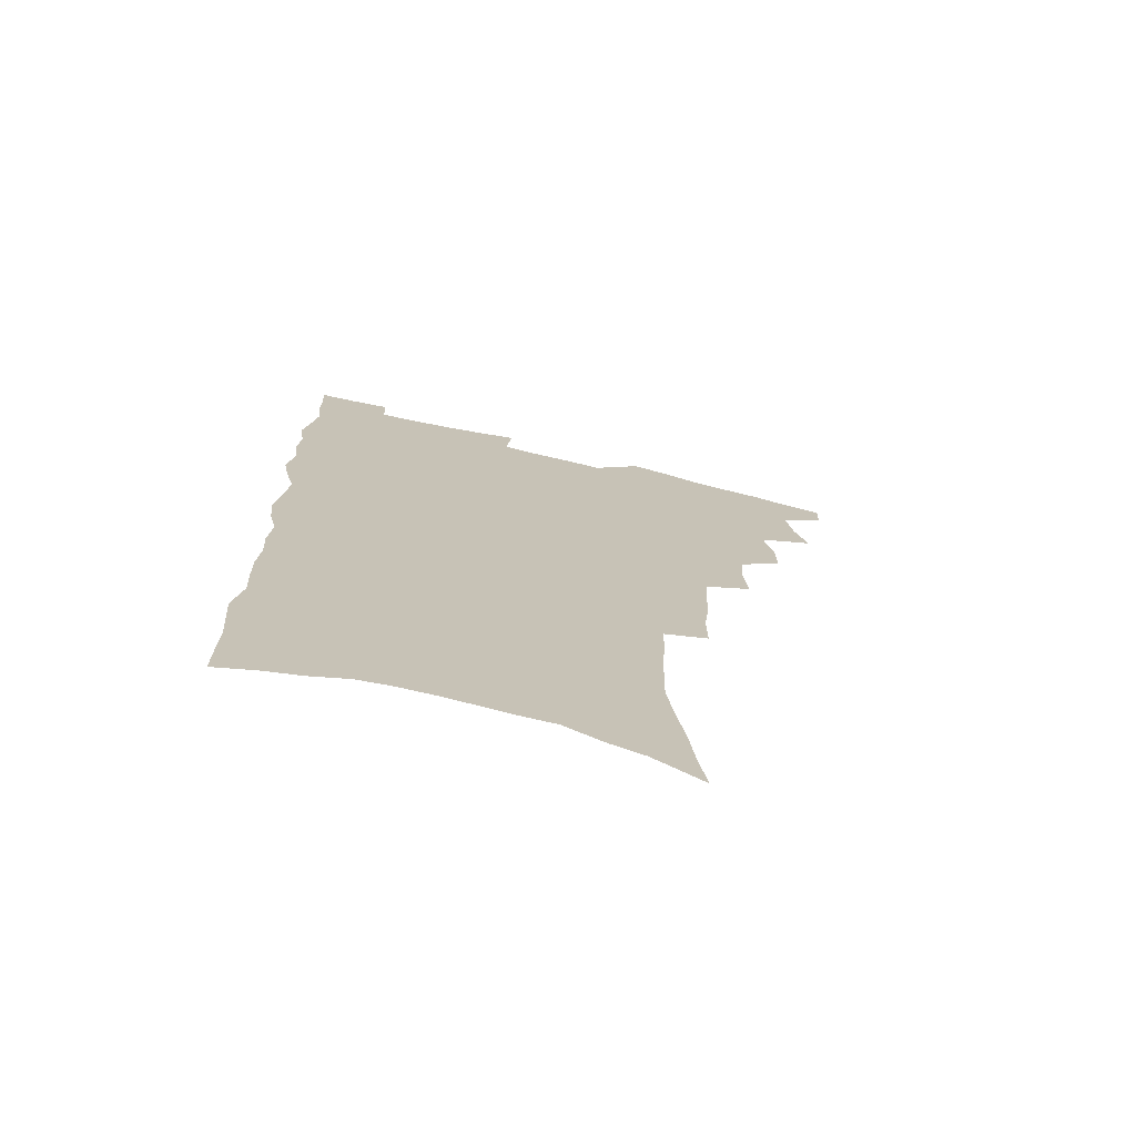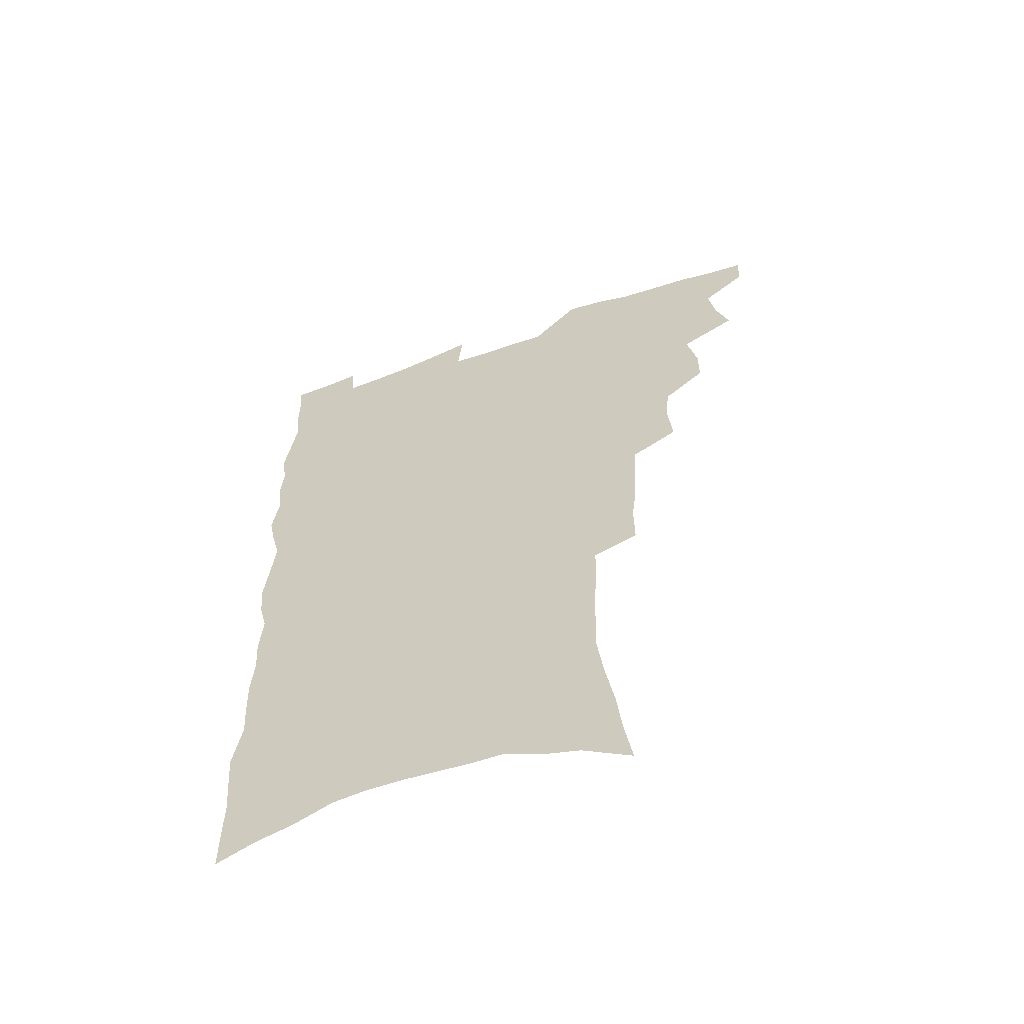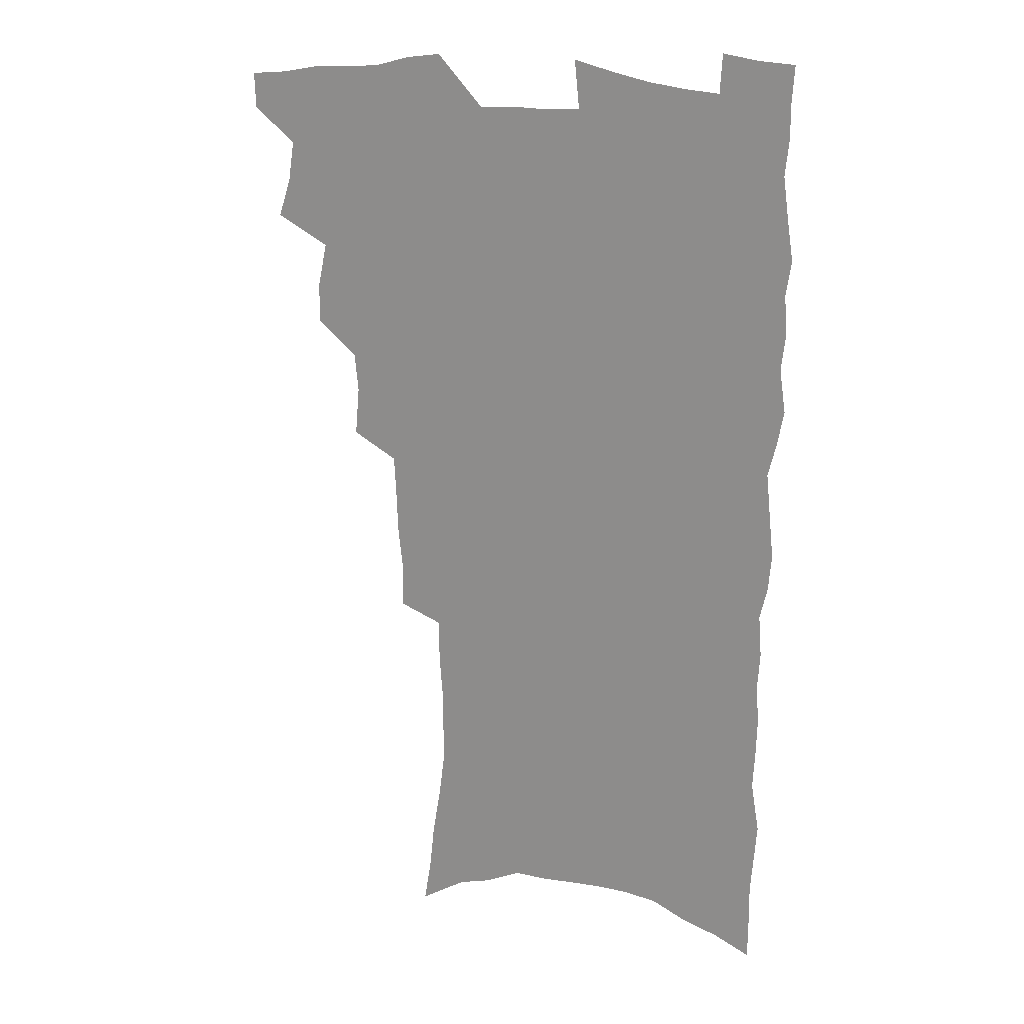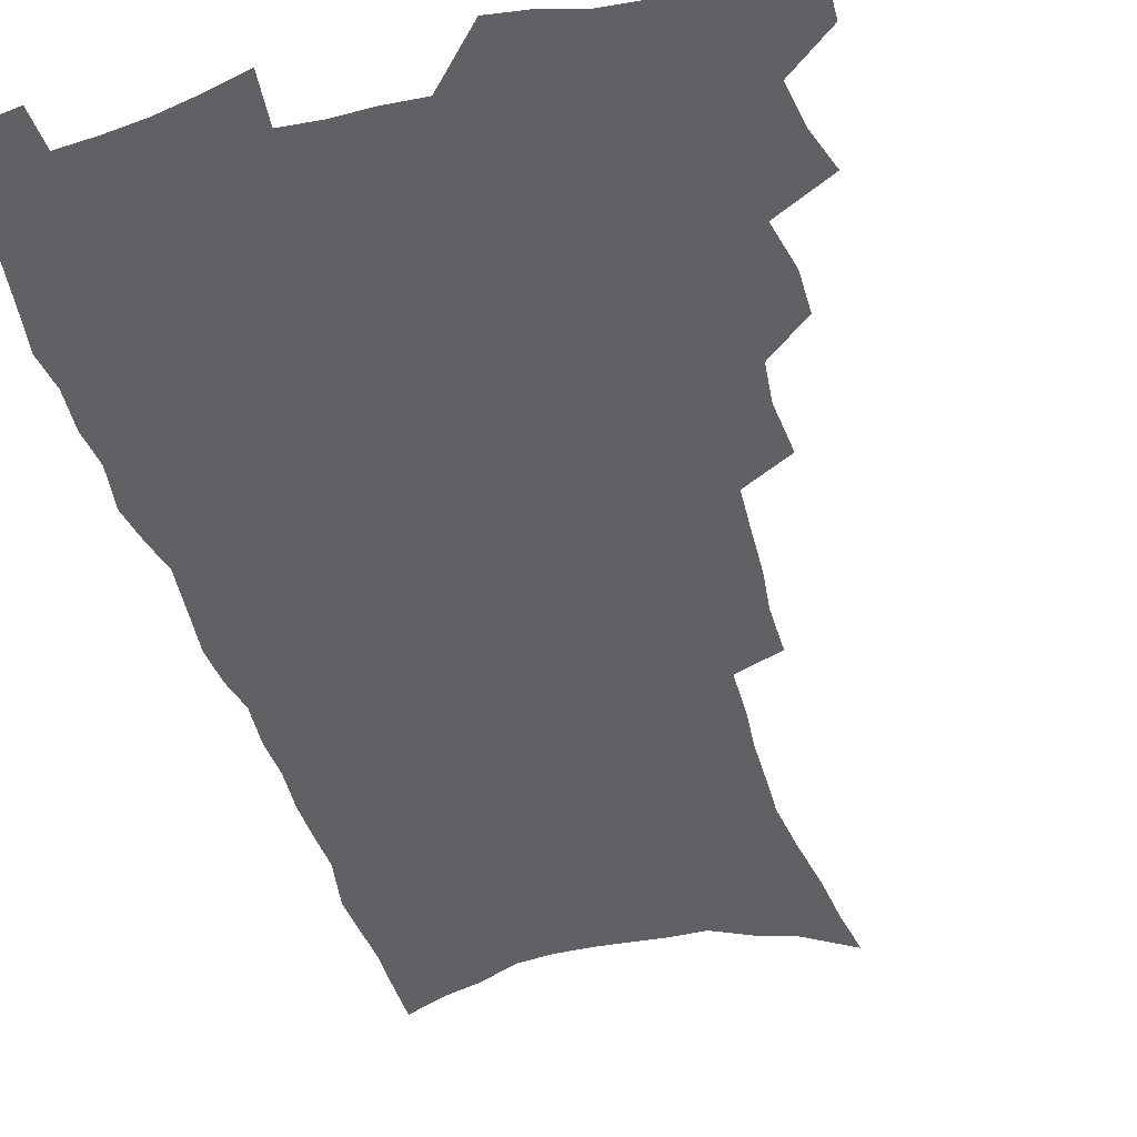
<metadata>
{"format":"obj","ext":"obj","renderer":"f3d","projection":"perspective","resolution":1024,"background":"white","views":[{"elev":-73.5,"azim":167.1,"up":"+Y"},{"elev":-60.9,"azim":-160.3,"up":"+Y"},{"elev":19.9,"azim":23.6,"up":"+Y"},{"elev":-45.6,"azim":-163.8,"up":"+Z"}]}
</metadata>
<code>
v 481.4 533.8 0
v 480.9 548.4 0
v 491.2 487.9 0
v 496.4 503.9 0
v 498.8 520 0
v 498.2 534.6 0
v 495.9 549.9 0
v 509.4 442.1 0
v 509.3 458.1 0
v 513.2 476.5 0
v 516.7 492.6 0
v 514 506.2 0
v 515.2 521.1 0
v 513.7 535.5 0
v 510.2 552.7 0
v 525.7 392.9 0
v 527.4 412.9 0
v 525.9 428.5 0
v 529.6 447.4 0
v 529.7 463.1 0
v 529.2 478 0
v 530.2 493.2 0
v 530.7 507.9 0
v 530.3 522 0
v 528.8 536.1 0
v 525.2 553.6 0
v 547.5 314 0
v 547.6 332.6 0
v 545.8 348.4 0
v 545.1 365.7 0
v 544.3 382.9 0
v 543.6 400.1 0
v 543.7 417.1 0
v 546.8 436.1 0
v 545 449.8 0
v 546.3 465.7 0
v 546.8 480.6 0
v 545.3 494.6 0
v 545.6 508.9 0
v 544.7 523.2 0
v 542.9 537.8 0
v 539.9 554.9 0
v 556.2 164.6 0
v 559.3 183.5 0
v 561.2 201.8 0
v 564.7 222.8 0
v 567.2 242.4 0
v 566.8 257.9 0
v 566.7 274.1 0
v 565.5 289.4 0
v 565.2 307.6 0
v 564.7 325.3 0
v 563.2 340.7 0
v 562.3 357 0
v 561.4 373.1 0
v 560.8 389.4 0
v 561.1 406.5 0
v 561.1 422.6 0
v 560.8 437.7 0
v 562.7 454.2 0
v 561.3 467.6 0
v 561.8 482.1 0
v 562.7 496.2 0
v 560.7 510.3 0
v 559.1 524.8 0
v 557.3 540.1 0
v 554.1 558.9 0
v 575.5 176.8 0
v 574.8 191.4 0
v 580 215.9 0
v 581.4 234.1 0
v 581.9 251.1 0
v 582 267.4 0
v 580.6 281.8 0
v 579.1 296.4 0
v 579.9 316.1 0
v 579.2 332.2 0
v 578.4 347.6 0
v 578 363.7 0
v 576.3 378.1 0
v 576.8 395.2 0
v 575.6 409.3 0
v 576.5 425.9 0
v 575.9 440.2 0
v 576.4 455.2 0
v 576.4 469.4 0
v 576.6 483.5 0
v 575.9 497.2 0
v 576.1 510.7 0
v 574.4 525 0
v 572.3 540.8 0
v 568.6 561 0
v 588.6 180.8 0
v 592.9 204.7 0
v 595.1 224.9 0
v 594.8 240 0
v 596.1 259.3 0
v 595.1 273.1 0
v 593.8 287.3 0
v 593.8 305 0
v 592.8 319.9 0
v 591.6 334.3 0
v 592.8 353.5 0
v 591.7 367.4 0
v 590.7 382.1 0
v 590.6 397.8 0
v 590.8 413.1 0
v 591 428.4 0
v 590.3 442.1 0
v 590.4 456.5 0
v 591.3 471.3 0
v 590.9 484.4 0
v 590.2 497.9 0
v 589.7 511.6 0
v 588.5 526.2 0
v 587.4 540.7 0
v 604 188.3 0
v 606.3 208.8 0
v 607.3 227.1 0
v 607.7 244.1 0
v 607.8 260.3 0
v 607.1 275 0
v 606.6 291.4 0
v 606.2 307.5 0
v 605.8 324.1 0
v 605.9 341.3 0
v 605.1 353.4 0
v 604.7 370 0
v 604.4 385.4 0
v 604.8 401.6 0
v 604.3 414.5 0
v 604.4 429.6 0
v 604.2 443.4 0
v 604.1 457.3 0
v 604.4 471.2 0
v 604.5 484.8 0
v 604.6 498.3 0
v 603.9 512 0
v 602.6 526.9 0
v 601.7 541.6 0
v 617.2 188.4 0
v 619.4 212.8 0
v 619.9 230.5 0
v 619.9 245.9 0
v 619.9 262.8 0
v 619.4 277.6 0
v 618.8 292.5 0
v 618.7 310.3 0
v 618.5 327.5 0
v 618.2 342.4 0
v 617.7 355.7 0
v 617.6 371.4 0
v 617.4 386.2 0
v 617.4 401.4 0
v 617.2 414.3 0
v 617.6 430.6 0
v 617.5 444 0
v 617.8 458.3 0
v 618 471.8 0
v 617.9 484.9 0
v 618 498.5 0
v 618.1 511.9 0
v 618.1 525.5 0
v 616.5 541.4 0
v 630.8 189.5 0
v 631.8 212.3 0
v 632.1 231 0
v 632.1 247.7 0
v 632 264.2 0
v 631.7 279.1 0
v 631.4 295.7 0
v 631 311.2 0
v 630.8 327.3 0
v 630.6 342.3 0
v 630.4 356.9 0
v 630.3 371.6 0
v 630.2 387.4 0
v 630.2 401.3 0
v 630.3 415.7 0
v 630.5 431 0
v 630.6 444.2 0
v 630.9 458.2 0
v 631.1 471.6 0
v 631.3 484.9 0
v 631.6 498.4 0
v 631.7 511.8 0
v 631.8 525.2 0
v 630.7 542.5 0
v 628.7 562 0
v 644.3 190.5 0
v 644.4 213.5 0
v 644.3 231 0
v 644.4 246 0
v 644.1 263.8 0
v 644 279.8 0
v 643.7 295.4 0
v 643.2 312.6 0
v 643.1 327.4 0
v 643.1 341.4 0
v 643 356 0
v 642.9 372.2 0
v 642.9 386.9 0
v 643.1 401.2 0
v 643.3 415.6 0
v 643.4 430.4 0
v 643.8 443.9 0
v 644 457.9 0
v 644.5 471.4 0
v 644.9 485.3 0
v 645.2 498.5 0
v 645.4 511.6 0
v 645.6 525.5 0
v 645.6 540.8 0
v 644.8 558 0
v 657.8 190.7 0
v 657.2 211.6 0
v 656.9 228.7 0
v 656.6 245.4 0
v 658.4 257.5 0
v 656.5 277.9 0
v 656.2 294 0
v 655.9 309.9 0
v 655.4 326.4 0
v 655.5 341.3 0
v 655.6 355.9 0
v 655.6 371 0
v 655.8 385.7 0
v 656.3 399.6 0
v 656.3 414.4 0
v 656.9 428.4 0
v 657 442.8 0
v 657.8 456.3 0
v 657.8 470.7 0
v 658.2 484.4 0
v 658.4 498 0
v 659.2 511.5 0
v 659.6 525.3 0
v 660.3 539.1 0
v 660.3 554.9 0
v 671.4 189.1 0
v 670.5 208.1 0
v 669.4 227.7 0
v 670.3 241.6 0
v 670.1 257.6 0
v 668.3 278.9 0
v 668.8 292.5 0
v 667.9 310.1 0
v 667.7 325.2 0
v 668.1 339.5 0
v 668.6 353.6 0
v 668.1 369.8 0
v 669 383.5 0
v 669.4 397.8 0
v 670.9 411 0
v 670.8 425.8 0
v 670.5 441.2 0
v 671.3 455 0
v 671.6 469.3 0
v 671.3 484.1 0
v 672.1 497.3 0
v 672.8 510.8 0
v 673.7 524.7 0
v 674.4 538.7 0
v 675.2 553.1 0
v 686.4 182.6 0
v 684.8 202.8 0
v 682.4 224.3 0
v 683.3 239.1 0
v 682.5 256.7 0
v 682.9 272.2 0
v 681.6 289.8 0
v 682 304.6 0
v 680.2 322.5 0
v 682.1 335.3 0
v 682.2 350.3 0
v 683.3 364.4 0
v 682.8 380.1 0
v 683.5 394.4 0
v 684.5 408.5 0
v 684.3 424 0
v 685.4 437.8 0
v 685.5 452.9 0
v 685.9 467.3 0
v 685.7 482 0
v 686.6 495.7 0
v 686.9 509.9 0
v 687.7 523.8 0
v 688.5 537.6 0
v 689.5 552 0
v 690.4 567.6 0
v 700.6 178.7 0
v 699.3 197.6 0
v 699.3 214.5 0
v 698.8 231.7 0
v 696.7 250.9 0
v 697.1 266.5 0
v 697 282.5 0
v 696.3 299 0
v 697.1 313.8 0
v 697.1 329.1 0
v 697.6 344 0
v 699.5 357.7 0
v 699.2 373.5 0
v 698.8 389.4 0
v 699.4 404.4 0
v 699.2 420.1 0
v 699.2 435.2 0
v 701.7 448.8 0
v 701.7 463.8 0
v 699.9 480 0
v 702 493.5 0
v 702 508.3 0
v 701.9 522.9 0
v 702.3 536.6 0
v 704 551.1 0
v 705.1 565.5 0
v 715.8 172.2 0
v 715.9 188.9 0
v 715.8 205.8 0
v 717 220.8 0
v 718.2 236.1 0
v 714.8 256.4 0
v 715.7 271.3 0
v 716.1 286.6 0
v 715.1 303.6 0
v 716 318.4 0
v 714.8 335.5 0
v 717.8 348.5 0
v 719.1 363.3 0
v 717.3 380.9 0
v 715.5 398.6 0
v 718.9 412.1 0
v 721.5 426.2 0
v 719 443.8 0
v 720.7 458.1 0
v 719.6 474.2 0
v 721.8 488.4 0
v 719.3 505.1 0
v 717.1 521.7 0
v 718.6 536 0
v 718.6 550.4 0
v 719.6 564.8 0
f 5 6 1
f 1 6 2
f 6 7 2
f 10 11 3
f 3 11 4
f 11 12 4
f 4 12 5
f 12 13 5
f 5 13 6
f 13 14 6
f 6 14 7
f 14 15 7
f 18 19 8
f 8 19 9
f 19 20 9
f 9 20 10
f 20 21 10
f 10 21 11
f 21 22 11
f 11 22 12
f 22 23 12
f 12 23 13
f 23 24 13
f 13 24 14
f 24 25 14
f 14 25 15
f 25 26 15
f 31 32 16
f 16 32 17
f 32 33 17
f 17 33 18
f 33 34 18
f 18 34 19
f 34 35 19
f 19 35 20
f 35 36 20
f 20 36 21
f 36 37 21
f 21 37 22
f 37 38 22
f 22 38 23
f 38 39 23
f 23 39 24
f 39 40 24
f 24 40 25
f 40 41 25
f 25 41 26
f 41 42 26
f 51 52 27
f 27 52 28
f 52 53 28
f 28 53 29
f 53 54 29
f 29 54 30
f 54 55 30
f 30 55 31
f 55 56 31
f 31 56 32
f 56 57 32
f 32 57 33
f 57 58 33
f 33 58 34
f 58 59 34
f 34 59 35
f 59 60 35
f 35 60 36
f 60 61 36
f 36 61 37
f 61 62 37
f 37 62 38
f 62 63 38
f 38 63 39
f 63 64 39
f 39 64 40
f 64 65 40
f 40 65 41
f 65 66 41
f 41 66 42
f 66 67 42
f 43 68 44
f 68 69 44
f 44 69 45
f 69 70 45
f 45 70 46
f 70 71 46
f 46 71 47
f 71 72 47
f 47 72 48
f 72 73 48
f 48 73 49
f 73 74 49
f 49 74 50
f 74 75 50
f 50 75 51
f 75 76 51
f 51 76 52
f 76 77 52
f 52 77 53
f 77 78 53
f 53 78 54
f 78 79 54
f 54 79 55
f 79 80 55
f 55 80 56
f 80 81 56
f 56 81 57
f 81 82 57
f 57 82 58
f 82 83 58
f 58 83 59
f 83 84 59
f 59 84 60
f 84 85 60
f 60 85 61
f 85 86 61
f 61 86 62
f 86 87 62
f 62 87 63
f 87 88 63
f 63 88 64
f 88 89 64
f 64 89 65
f 89 90 65
f 65 90 66
f 90 91 66
f 66 91 67
f 91 92 67
f 68 93 69
f 93 94 69
f 69 94 70
f 94 95 70
f 70 95 71
f 95 96 71
f 71 96 72
f 96 97 72
f 72 97 73
f 97 98 73
f 73 98 74
f 98 99 74
f 74 99 75
f 99 100 75
f 75 100 76
f 100 101 76
f 76 101 77
f 101 102 77
f 77 102 78
f 102 103 78
f 78 103 79
f 103 104 79
f 79 104 80
f 104 105 80
f 80 105 81
f 105 106 81
f 81 106 82
f 106 107 82
f 82 107 83
f 107 108 83
f 83 108 84
f 108 109 84
f 84 109 85
f 109 110 85
f 85 110 86
f 110 111 86
f 86 111 87
f 111 112 87
f 87 112 88
f 112 113 88
f 88 113 89
f 113 114 89
f 89 114 90
f 114 115 90
f 90 115 91
f 115 116 91
f 91 116 92
f 93 117 94
f 117 118 94
f 94 118 95
f 118 119 95
f 95 119 96
f 119 120 96
f 96 120 97
f 120 121 97
f 97 121 98
f 121 122 98
f 98 122 99
f 122 123 99
f 99 123 100
f 123 124 100
f 100 124 101
f 124 125 101
f 101 125 102
f 125 126 102
f 102 126 103
f 126 127 103
f 103 127 104
f 127 128 104
f 104 128 105
f 128 129 105
f 105 129 106
f 129 130 106
f 106 130 107
f 130 131 107
f 107 131 108
f 131 132 108
f 108 132 109
f 132 133 109
f 109 133 110
f 133 134 110
f 110 134 111
f 134 135 111
f 111 135 112
f 135 136 112
f 112 136 113
f 136 137 113
f 113 137 114
f 137 138 114
f 114 138 115
f 138 139 115
f 115 139 116
f 139 140 116
f 117 141 118
f 141 142 118
f 118 142 119
f 142 143 119
f 119 143 120
f 143 144 120
f 120 144 121
f 144 145 121
f 121 145 122
f 145 146 122
f 122 146 123
f 146 147 123
f 123 147 124
f 147 148 124
f 124 148 125
f 148 149 125
f 125 149 126
f 149 150 126
f 126 150 127
f 150 151 127
f 127 151 128
f 151 152 128
f 128 152 129
f 152 153 129
f 129 153 130
f 153 154 130
f 130 154 131
f 154 155 131
f 131 155 132
f 155 156 132
f 132 156 133
f 156 157 133
f 133 157 134
f 157 158 134
f 134 158 135
f 158 159 135
f 135 159 136
f 159 160 136
f 136 160 137
f 160 161 137
f 137 161 138
f 161 162 138
f 138 162 139
f 162 163 139
f 139 163 140
f 163 164 140
f 141 165 142
f 165 166 142
f 142 166 143
f 166 167 143
f 143 167 144
f 167 168 144
f 144 168 145
f 168 169 145
f 145 169 146
f 169 170 146
f 146 170 147
f 170 171 147
f 147 171 148
f 171 172 148
f 148 172 149
f 172 173 149
f 149 173 150
f 173 174 150
f 150 174 151
f 174 175 151
f 151 175 152
f 175 176 152
f 152 176 153
f 176 177 153
f 153 177 154
f 177 178 154
f 154 178 155
f 178 179 155
f 155 179 156
f 179 180 156
f 156 180 157
f 180 181 157
f 157 181 158
f 181 182 158
f 158 182 159
f 182 183 159
f 159 183 160
f 183 184 160
f 160 184 161
f 184 185 161
f 161 185 162
f 185 186 162
f 162 186 163
f 186 187 163
f 163 187 164
f 187 188 164
f 165 190 166
f 190 191 166
f 166 191 167
f 191 192 167
f 167 192 168
f 192 193 168
f 168 193 169
f 193 194 169
f 169 194 170
f 194 195 170
f 170 195 171
f 195 196 171
f 171 196 172
f 196 197 172
f 172 197 173
f 197 198 173
f 173 198 174
f 198 199 174
f 174 199 175
f 199 200 175
f 175 200 176
f 200 201 176
f 176 201 177
f 201 202 177
f 177 202 178
f 202 203 178
f 178 203 179
f 203 204 179
f 179 204 180
f 204 205 180
f 180 205 181
f 205 206 181
f 181 206 182
f 206 207 182
f 182 207 183
f 207 208 183
f 183 208 184
f 208 209 184
f 184 209 185
f 209 210 185
f 185 210 186
f 210 211 186
f 186 211 187
f 211 212 187
f 187 212 188
f 212 213 188
f 188 213 189
f 213 214 189
f 190 215 191
f 215 216 191
f 191 216 192
f 216 217 192
f 192 217 193
f 217 218 193
f 193 218 194
f 218 219 194
f 194 219 195
f 219 220 195
f 195 220 196
f 220 221 196
f 196 221 197
f 221 222 197
f 197 222 198
f 222 223 198
f 198 223 199
f 223 224 199
f 199 224 200
f 224 225 200
f 200 225 201
f 225 226 201
f 201 226 202
f 226 227 202
f 202 227 203
f 227 228 203
f 203 228 204
f 228 229 204
f 204 229 205
f 229 230 205
f 205 230 206
f 230 231 206
f 206 231 207
f 231 232 207
f 207 232 208
f 232 233 208
f 208 233 209
f 233 234 209
f 209 234 210
f 234 235 210
f 210 235 211
f 235 236 211
f 211 236 212
f 236 237 212
f 212 237 213
f 237 238 213
f 213 238 214
f 238 239 214
f 215 240 216
f 240 241 216
f 216 241 217
f 241 242 217
f 217 242 218
f 242 243 218
f 218 243 219
f 243 244 219
f 219 244 220
f 244 245 220
f 220 245 221
f 245 246 221
f 221 246 222
f 246 247 222
f 222 247 223
f 247 248 223
f 223 248 224
f 248 249 224
f 224 249 225
f 249 250 225
f 225 250 226
f 250 251 226
f 226 251 227
f 251 252 227
f 227 252 228
f 252 253 228
f 228 253 229
f 253 254 229
f 229 254 230
f 254 255 230
f 230 255 231
f 255 256 231
f 231 256 232
f 256 257 232
f 232 257 233
f 257 258 233
f 233 258 234
f 258 259 234
f 234 259 235
f 259 260 235
f 235 260 236
f 260 261 236
f 236 261 237
f 261 262 237
f 237 262 238
f 262 263 238
f 238 263 239
f 263 264 239
f 240 265 241
f 265 266 241
f 241 266 242
f 266 267 242
f 242 267 243
f 267 268 243
f 243 268 244
f 268 269 244
f 244 269 245
f 269 270 245
f 245 270 246
f 270 271 246
f 246 271 247
f 271 272 247
f 247 272 248
f 272 273 248
f 248 273 249
f 273 274 249
f 249 274 250
f 274 275 250
f 250 275 251
f 275 276 251
f 251 276 252
f 276 277 252
f 252 277 253
f 277 278 253
f 253 278 254
f 278 279 254
f 254 279 255
f 279 280 255
f 255 280 256
f 280 281 256
f 256 281 257
f 281 282 257
f 257 282 258
f 282 283 258
f 258 283 259
f 283 284 259
f 259 284 260
f 284 285 260
f 260 285 261
f 285 286 261
f 261 286 262
f 286 287 262
f 262 287 263
f 287 288 263
f 263 288 264
f 288 289 264
f 265 291 266
f 291 292 266
f 266 292 267
f 292 293 267
f 267 293 268
f 293 294 268
f 268 294 269
f 294 295 269
f 269 295 270
f 295 296 270
f 270 296 271
f 296 297 271
f 271 297 272
f 297 298 272
f 272 298 273
f 298 299 273
f 273 299 274
f 299 300 274
f 274 300 275
f 300 301 275
f 275 301 276
f 301 302 276
f 276 302 277
f 302 303 277
f 277 303 278
f 303 304 278
f 278 304 279
f 304 305 279
f 279 305 280
f 305 306 280
f 280 306 281
f 306 307 281
f 281 307 282
f 307 308 282
f 282 308 283
f 308 309 283
f 283 309 284
f 309 310 284
f 284 310 285
f 310 311 285
f 285 311 286
f 311 312 286
f 286 312 287
f 312 313 287
f 287 313 288
f 313 314 288
f 288 314 289
f 314 315 289
f 289 315 290
f 315 316 290
f 291 317 292
f 317 318 292
f 292 318 293
f 318 319 293
f 293 319 294
f 319 320 294
f 294 320 295
f 320 321 295
f 295 321 296
f 321 322 296
f 296 322 297
f 322 323 297
f 297 323 298
f 323 324 298
f 298 324 299
f 324 325 299
f 299 325 300
f 325 326 300
f 300 326 301
f 326 327 301
f 301 327 302
f 327 328 302
f 302 328 303
f 328 329 303
f 303 329 304
f 329 330 304
f 304 330 305
f 330 331 305
f 305 331 306
f 331 332 306
f 306 332 307
f 332 333 307
f 307 333 308
f 333 334 308
f 308 334 309
f 334 335 309
f 309 335 310
f 335 336 310
f 310 336 311
f 336 337 311
f 311 337 312
f 337 338 312
f 312 338 313
f 338 339 313
f 313 339 314
f 339 340 314
f 314 340 315
f 340 341 315
f 315 341 316
f 341 342 316

</code>
